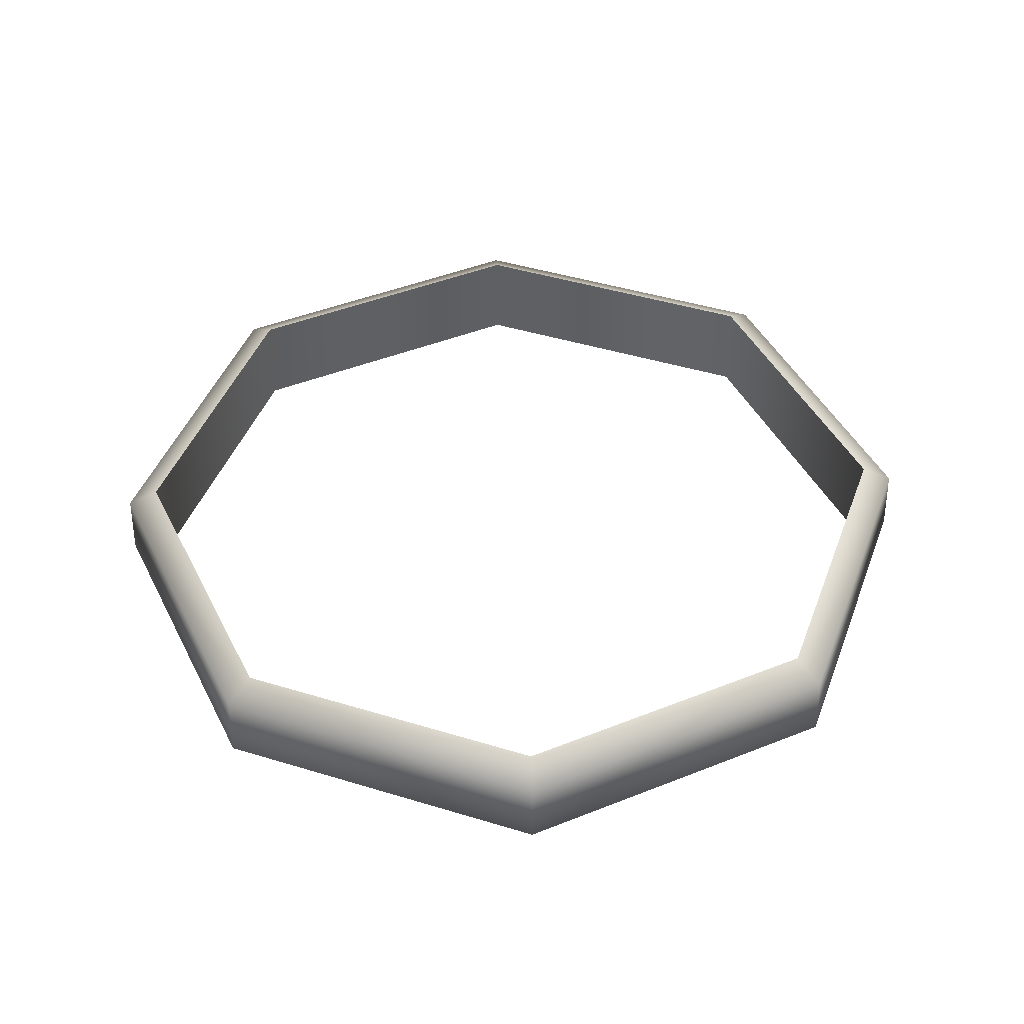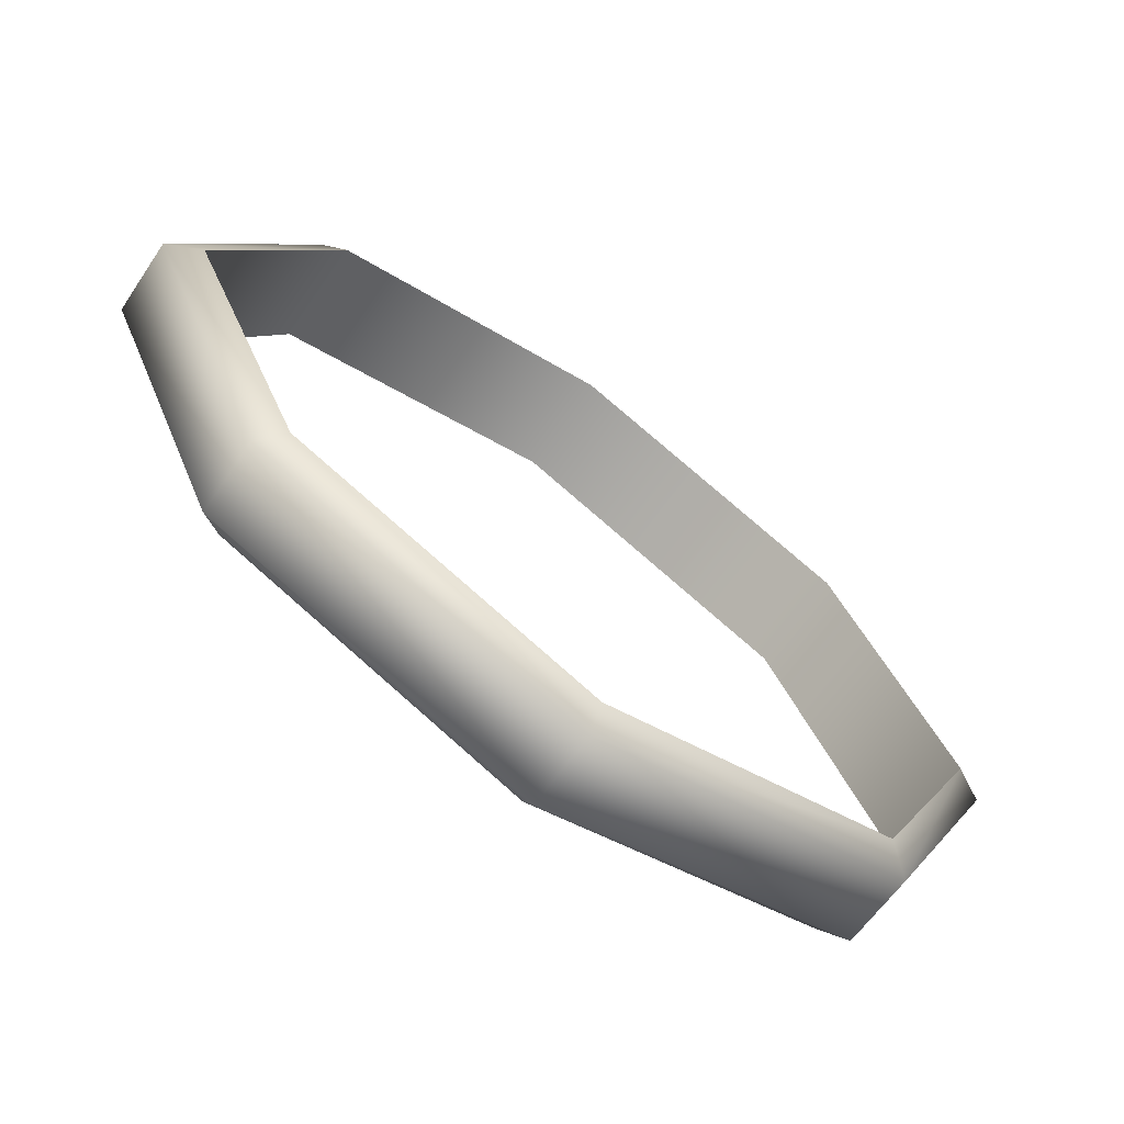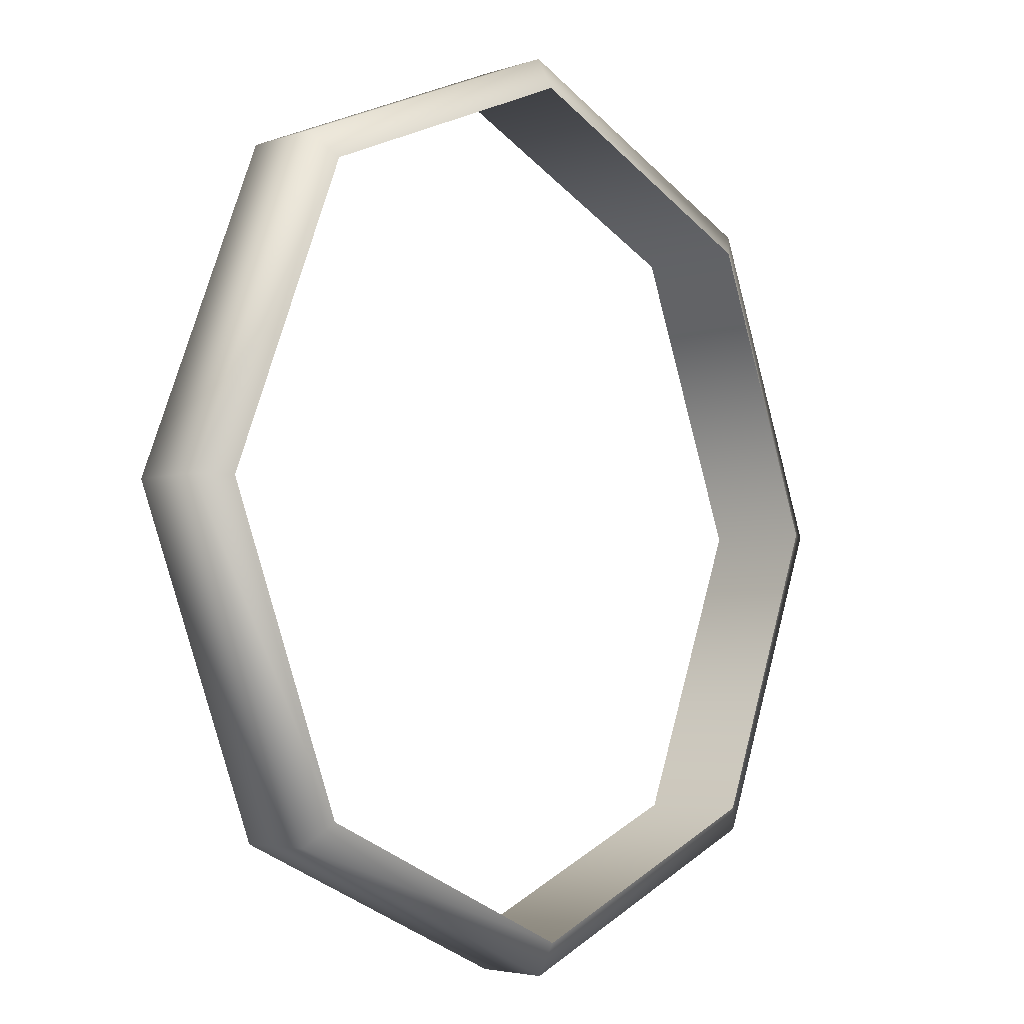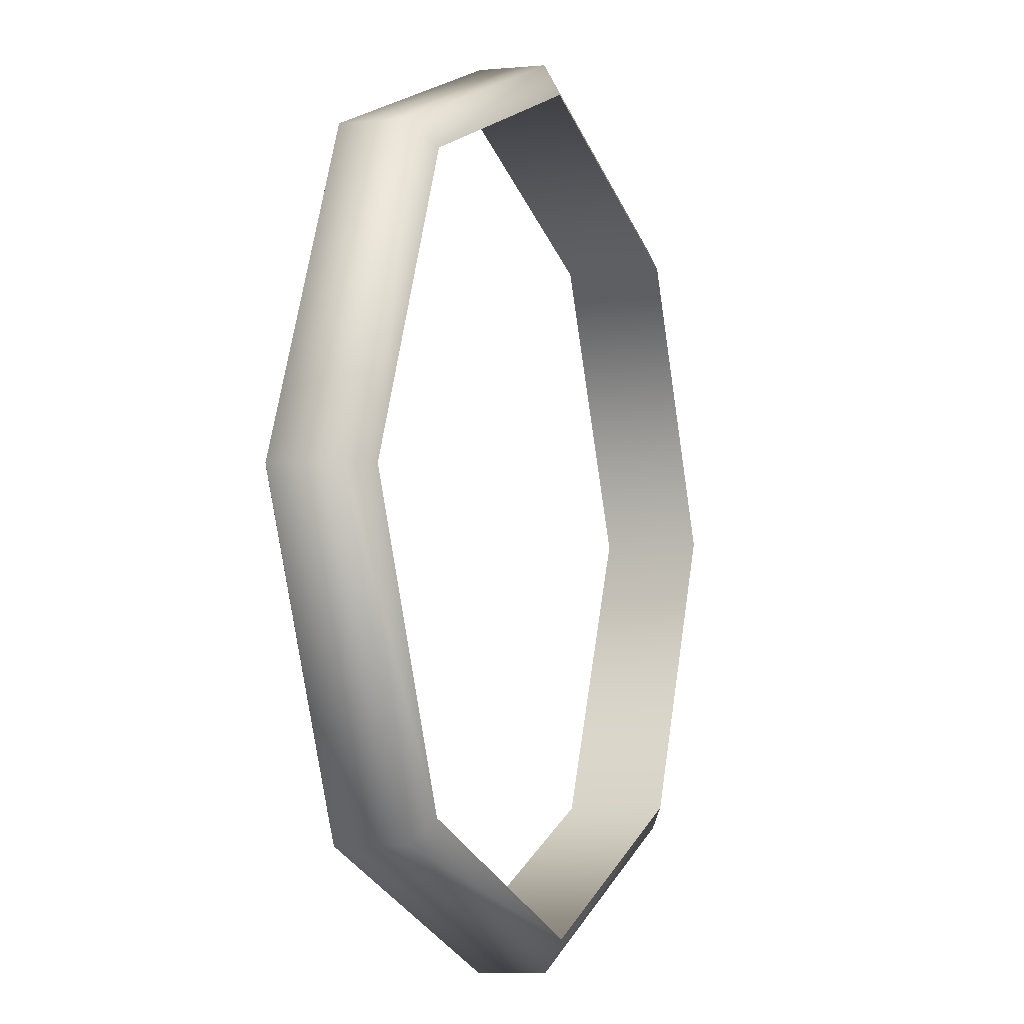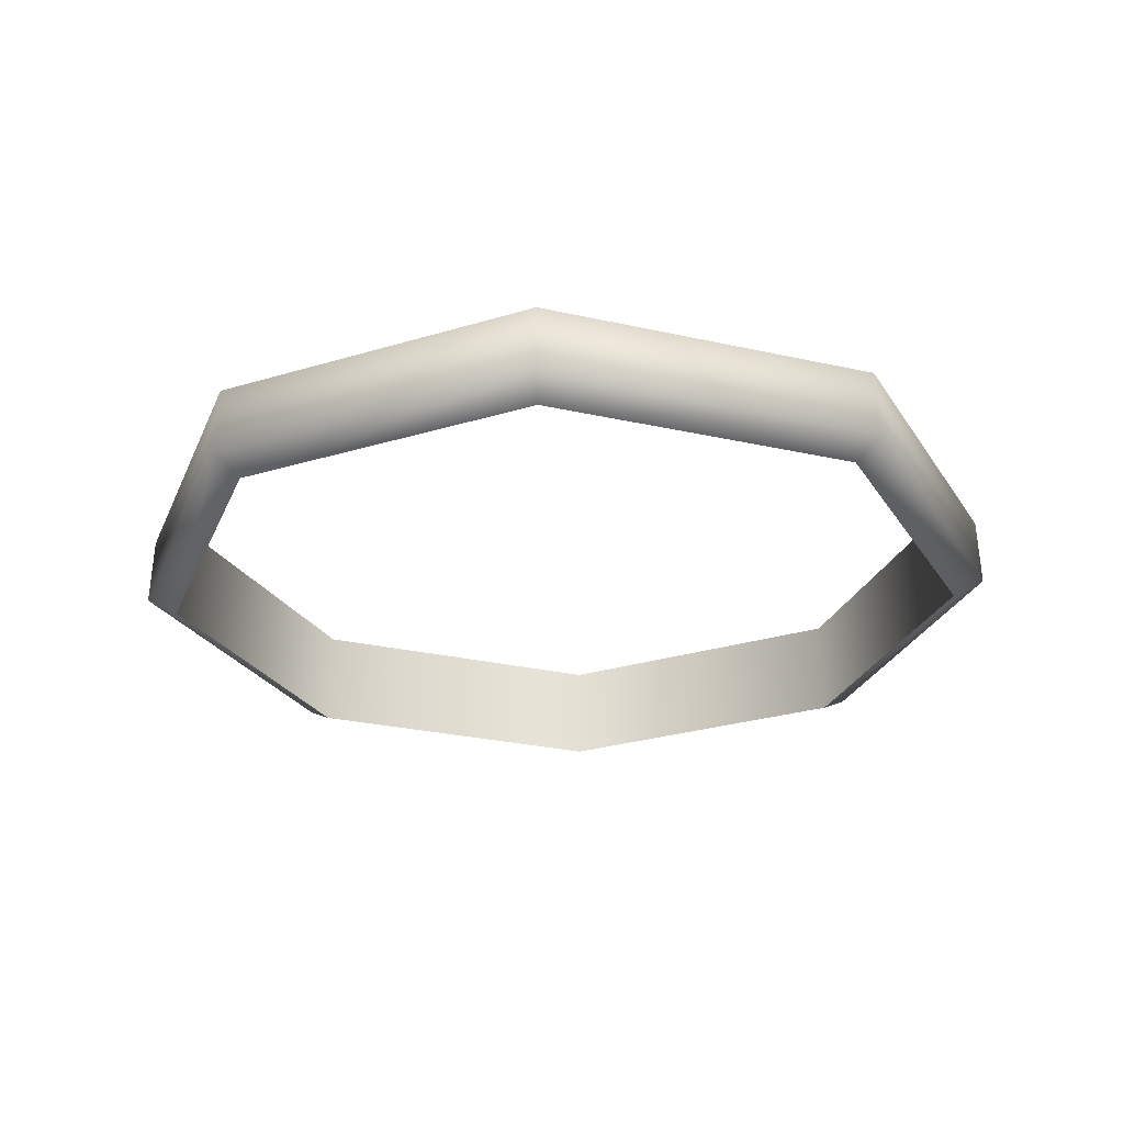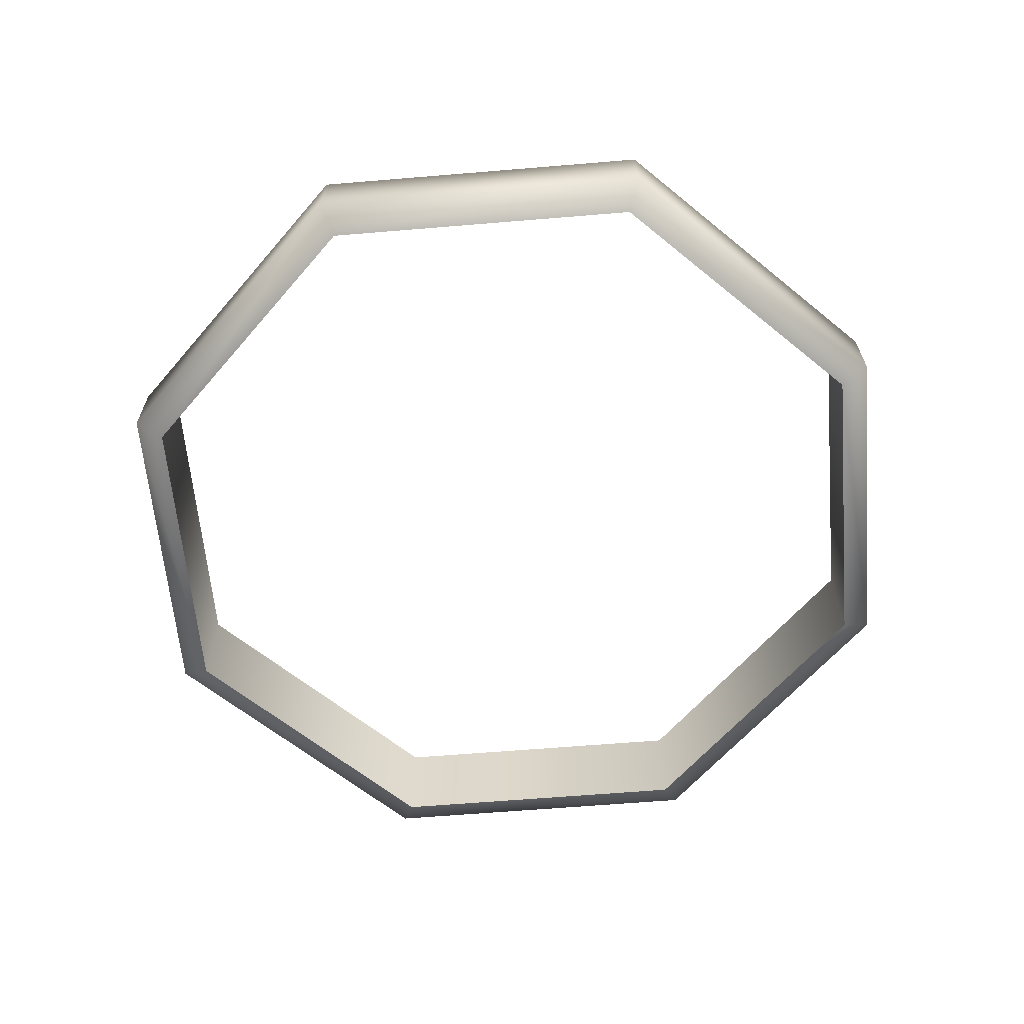
<metadata>
{"format":"obj","ext":"obj","renderer":"f3d","projection":"perspective","resolution":1024,"background":"white","views":[{"elev":44.0,"azim":-92.7,"up":"+Y"},{"elev":-69.8,"azim":-35.9,"up":"+Z"},{"elev":-5.2,"azim":-49.1,"up":"+Z"},{"elev":-5.8,"azim":112.4,"up":"+Z"},{"elev":-26.9,"azim":-177.0,"up":"+Y"},{"elev":-60.7,"azim":117.4,"up":"+Y"}]}
</metadata>
<code>
g sewer_barrel_debris4
v -1.252 -0.09708 -3.787e-08
v -0.8802 0.09708 0.8802
v -0.8854 -0.09708 0.8854
v -1.245 0.09708 -2.278e-08
v -0.8802 0.09708 -0.8802
v -0.8854 -0.09708 -0.8854
v 0.8173 0.1428 0.8173
v -8.647e-08 0.09708 1.245
v -7.869e-08 0.1428 1.156
v 0.8802 0.09708 0.8802
v 1.156 0.1428 1.56e-08
v 1.245 0.09708 1.8e-08
v 0.8173 0.1428 -0.8173
v 1.245 0.09708 1.8e-08
v 1.156 0.1428 1.56e-08
v 0.8802 0.09708 -0.8802
v 2.235e-08 0.1428 -1.156
v 2.235e-08 0.09708 -1.245
v -0.8173 0.1428 -0.8173
v -0.8802 0.09708 -0.8802
v -1.156 0.1428 -2.226e-08
v -1.245 0.09708 -2.278e-08
v -0.8173 0.1428 0.8173
v -0.8802 0.09708 0.8802
v -7.869e-08 0.1428 1.156
v -8.647e-08 0.09708 1.245
v 2.235e-08 -0.09708 -1.252
v 0.8854 -0.09708 -0.8854
v 0.8802 0.09708 -0.8802
v 2.235e-08 0.09708 -1.245
v -0.8854 -0.09708 -0.8854
v -0.8802 0.09708 -0.8802
v 0.8854 -0.09708 -0.8854
v 1.252 -0.09708 -3.699e-09
v 1.245 0.09708 1.8e-08
v 0.8802 0.09708 -0.8802
v 1.252 -0.09708 -3.699e-09
v 0.8802 0.09708 0.8802
v 1.245 0.09708 1.8e-08
v 0.8854 -0.09708 0.8854
v -8.647e-08 0.09708 1.245
v -8.711e-08 -0.09708 1.252
v -8.711e-08 -0.09708 1.252
v -0.8854 -0.09708 0.8854
v -0.8802 0.09708 0.8802
v -8.647e-08 0.09708 1.245
v -0.822 -0.1428 0.822
v -1.163 -0.1428 -3.167e-08
v -1.252 -0.09708 -3.787e-08
v -0.8854 -0.09708 0.8854
v -8.711e-08 -0.09708 1.252
v -7.928e-08 -0.1428 1.163
v 0.8854 -0.09708 0.8854
v 0.822 -0.1428 0.822
v 1.252 -0.09708 -3.699e-09
v 1.163 -0.1428 6.013e-11
v 0.8854 -0.09708 -0.8854
v 0.822 -0.1428 -0.822
v 2.235e-08 -0.09708 -1.252
v 2.235e-08 -0.1428 -1.163
v -0.822 -0.1428 -0.822
v -1.252 -0.09708 -3.787e-08
v -1.163 -0.1428 -3.167e-08
v -0.8854 -0.09708 -0.8854
v 2.235e-08 -0.1428 -1.163
v 2.235e-08 -0.09708 -1.252
v -0.822 -0.1428 -0.822
v 0.822 -0.1428 0.822
v 1.163 -0.1428 6.013e-11
v 1.156 0.1428 1.56e-08
v 0.8173 0.1428 0.8173
v 1.163 -0.1428 6.013e-11
v 0.822 -0.1428 -0.822
v 0.8173 0.1428 -0.8173
v 1.156 0.1428 1.56e-08
v 0.822 -0.1428 -0.822
v 2.235e-08 -0.1428 -1.163
v 2.235e-08 0.1428 -1.156
v 0.8173 0.1428 -0.8173
v 2.235e-08 -0.1428 -1.163
v -0.822 -0.1428 -0.822
v -0.8173 0.1428 -0.8173
v 2.235e-08 0.1428 -1.156
v -0.822 -0.1428 -0.822
v -1.163 -0.1428 -3.167e-08
v -1.156 0.1428 -2.226e-08
v -0.8173 0.1428 -0.8173
v -1.163 -0.1428 -3.167e-08
v -0.822 -0.1428 0.822
v -0.8173 0.1428 0.8173
v -1.156 0.1428 -2.226e-08
v -0.822 -0.1428 0.822
v -7.928e-08 -0.1428 1.163
v -7.869e-08 0.1428 1.156
v -0.8173 0.1428 0.8173
v -7.928e-08 -0.1428 1.163
v 0.822 -0.1428 0.822
v 0.8173 0.1428 0.8173
v -7.869e-08 0.1428 1.156
g sewer_barrel_debris4_0
f 3 2 1
f 2 4 1
f 4 5 1
f 5 6 1
f 9 8 7
f 8 10 7
f 7 10 11
f 10 12 11
f 15 14 13
f 14 16 13
f 13 16 17
f 16 18 17
f 17 18 19
f 18 20 19
f 19 20 21
f 20 22 21
f 21 22 23
f 22 24 23
f 23 24 25
f 24 26 25
f 29 28 27
f 30 29 27
f 30 27 31
f 32 30 31
f 35 34 33
f 36 35 33
f 39 38 37
f 38 40 37
f 38 41 40
f 41 42 40
f 45 44 43
f 46 45 43
f 49 48 47
f 50 49 47
f 51 50 47
f 52 51 47
f 53 51 52
f 54 53 52
f 55 53 54
f 56 55 54
f 57 55 56
f 58 57 56
f 59 57 58
f 60 59 58
f 63 62 61
f 62 64 61
f 64 66 65
f 67 64 65
f 70 69 68
f 71 70 68
f 74 73 72
f 75 74 72
f 78 77 76
f 79 78 76
f 82 81 80
f 83 82 80
f 86 85 84
f 87 86 84
f 90 89 88
f 91 90 88
f 94 93 92
f 95 94 92
f 98 97 96
f 99 98 96

</code>
